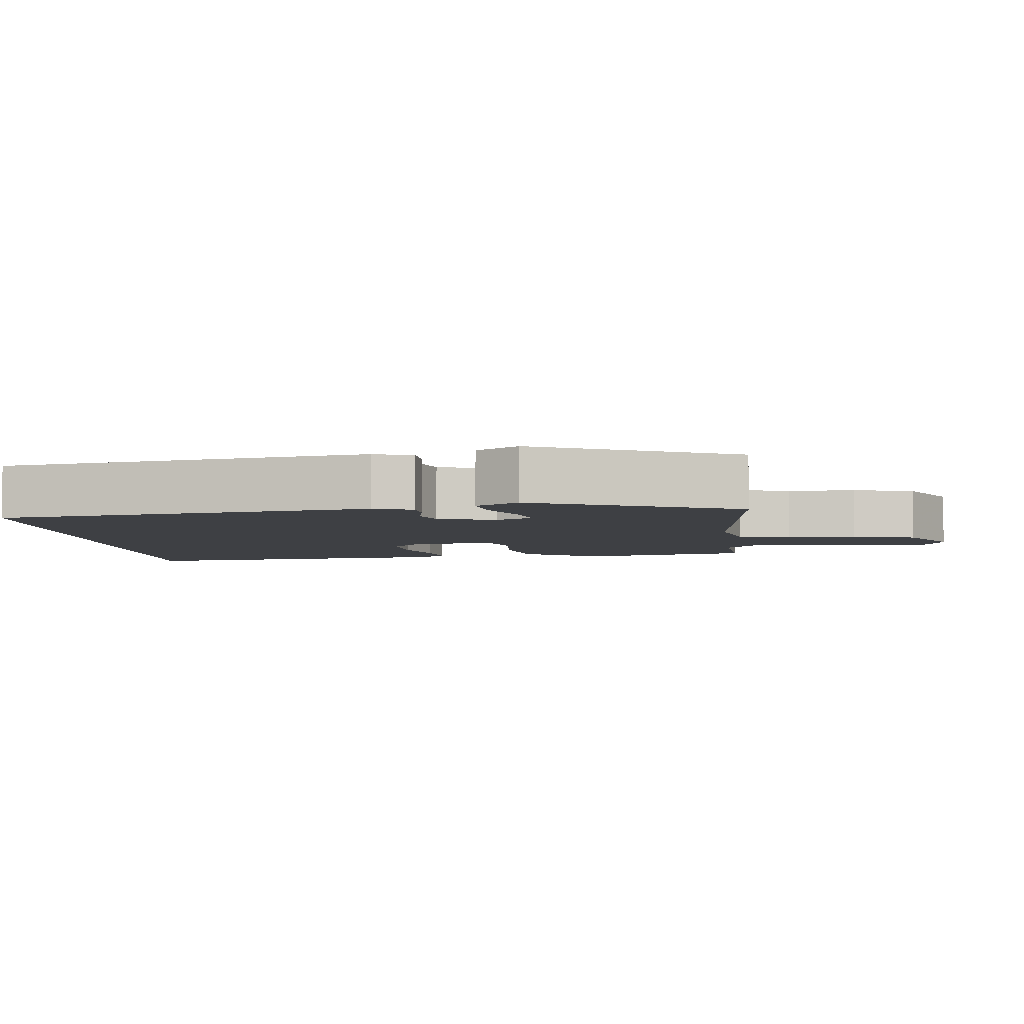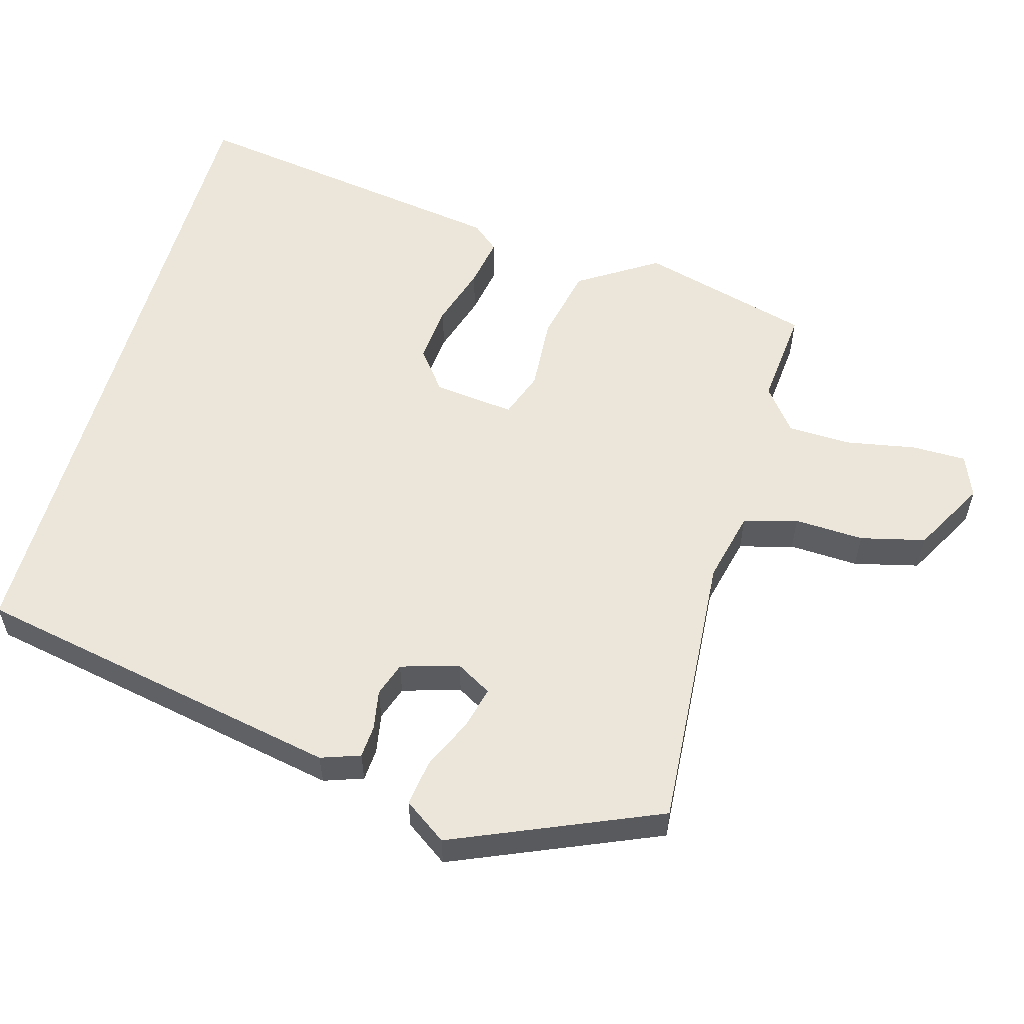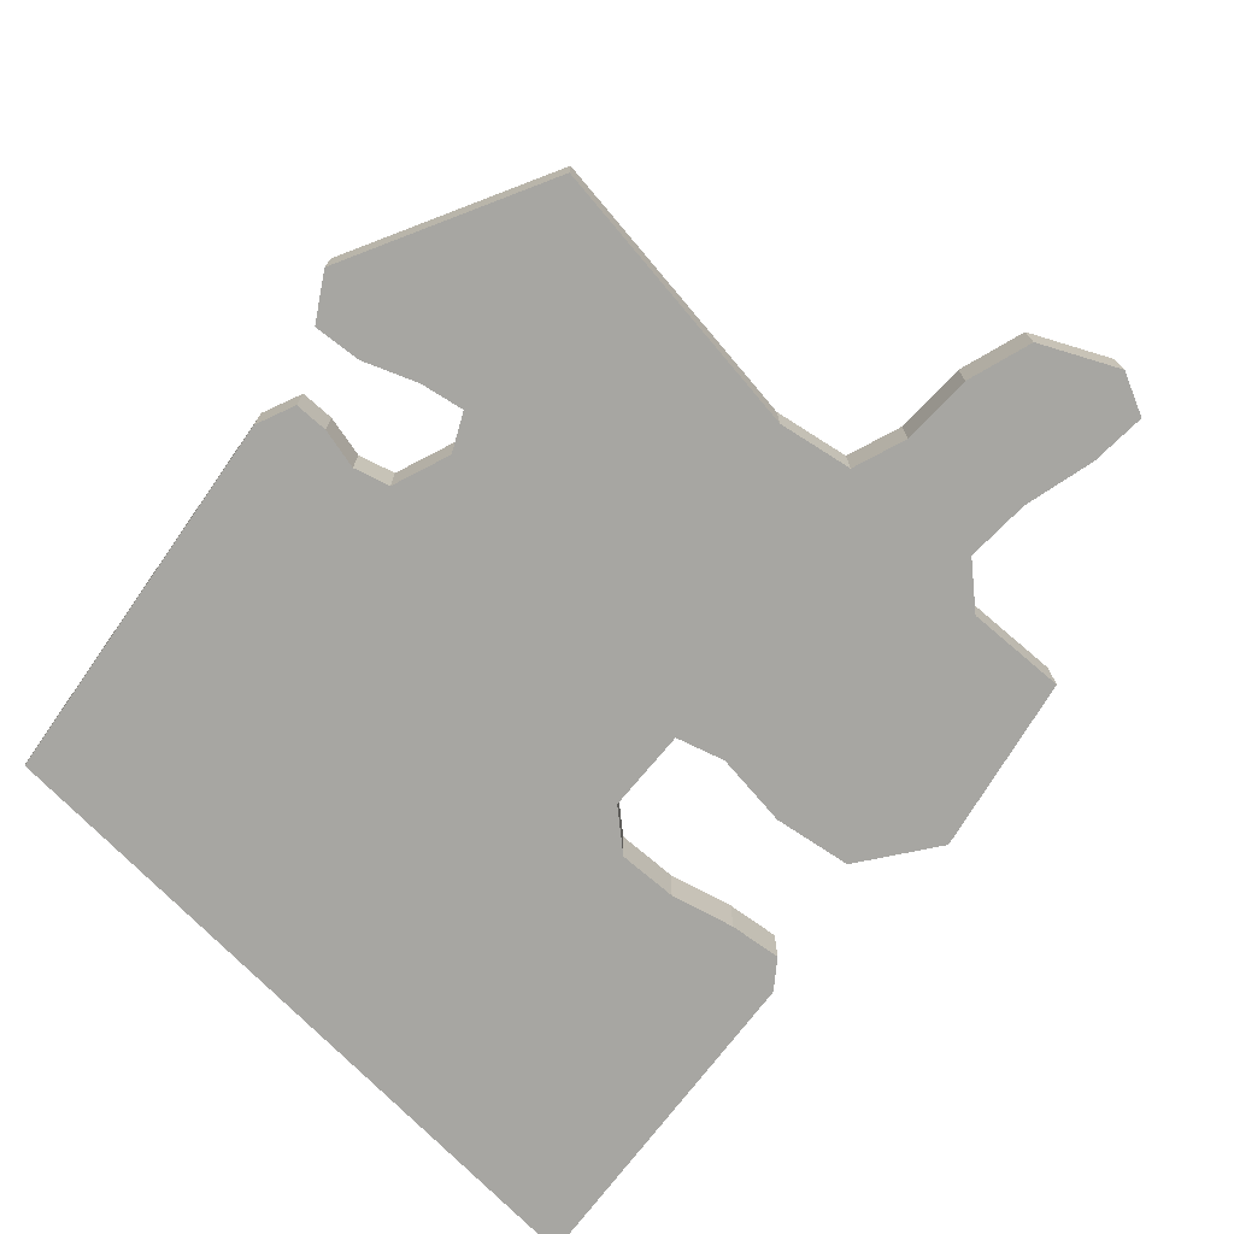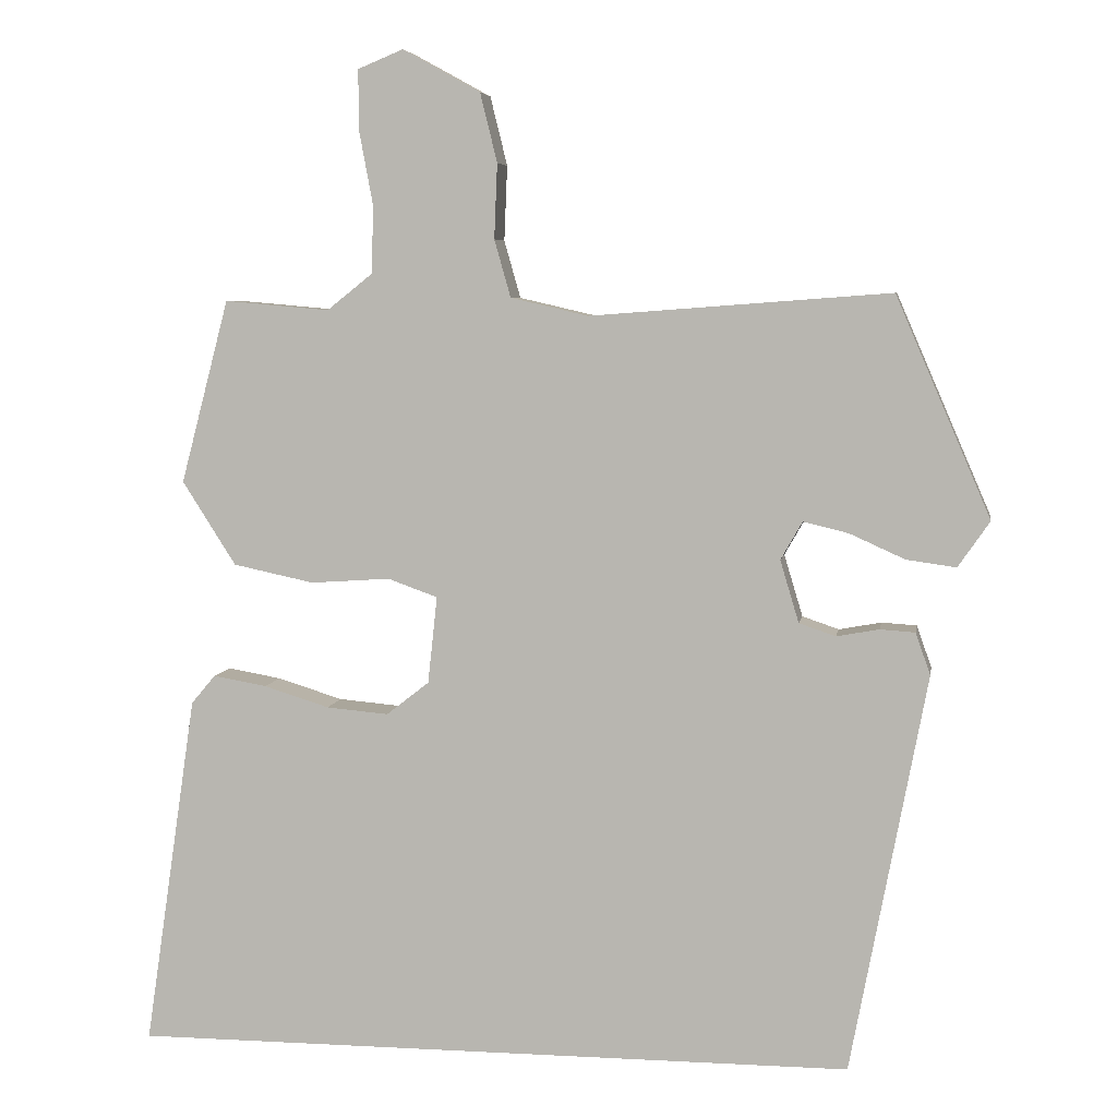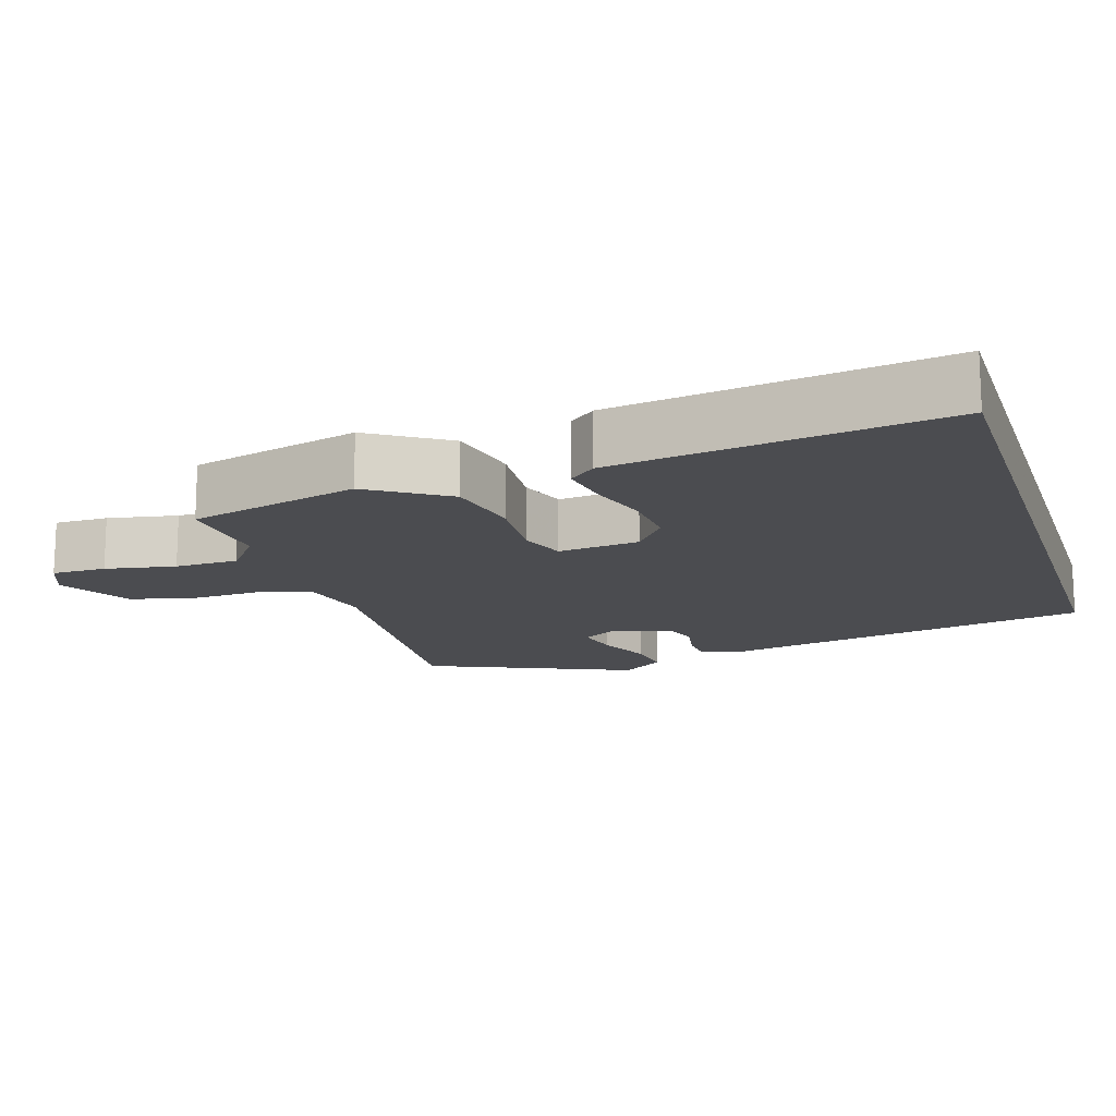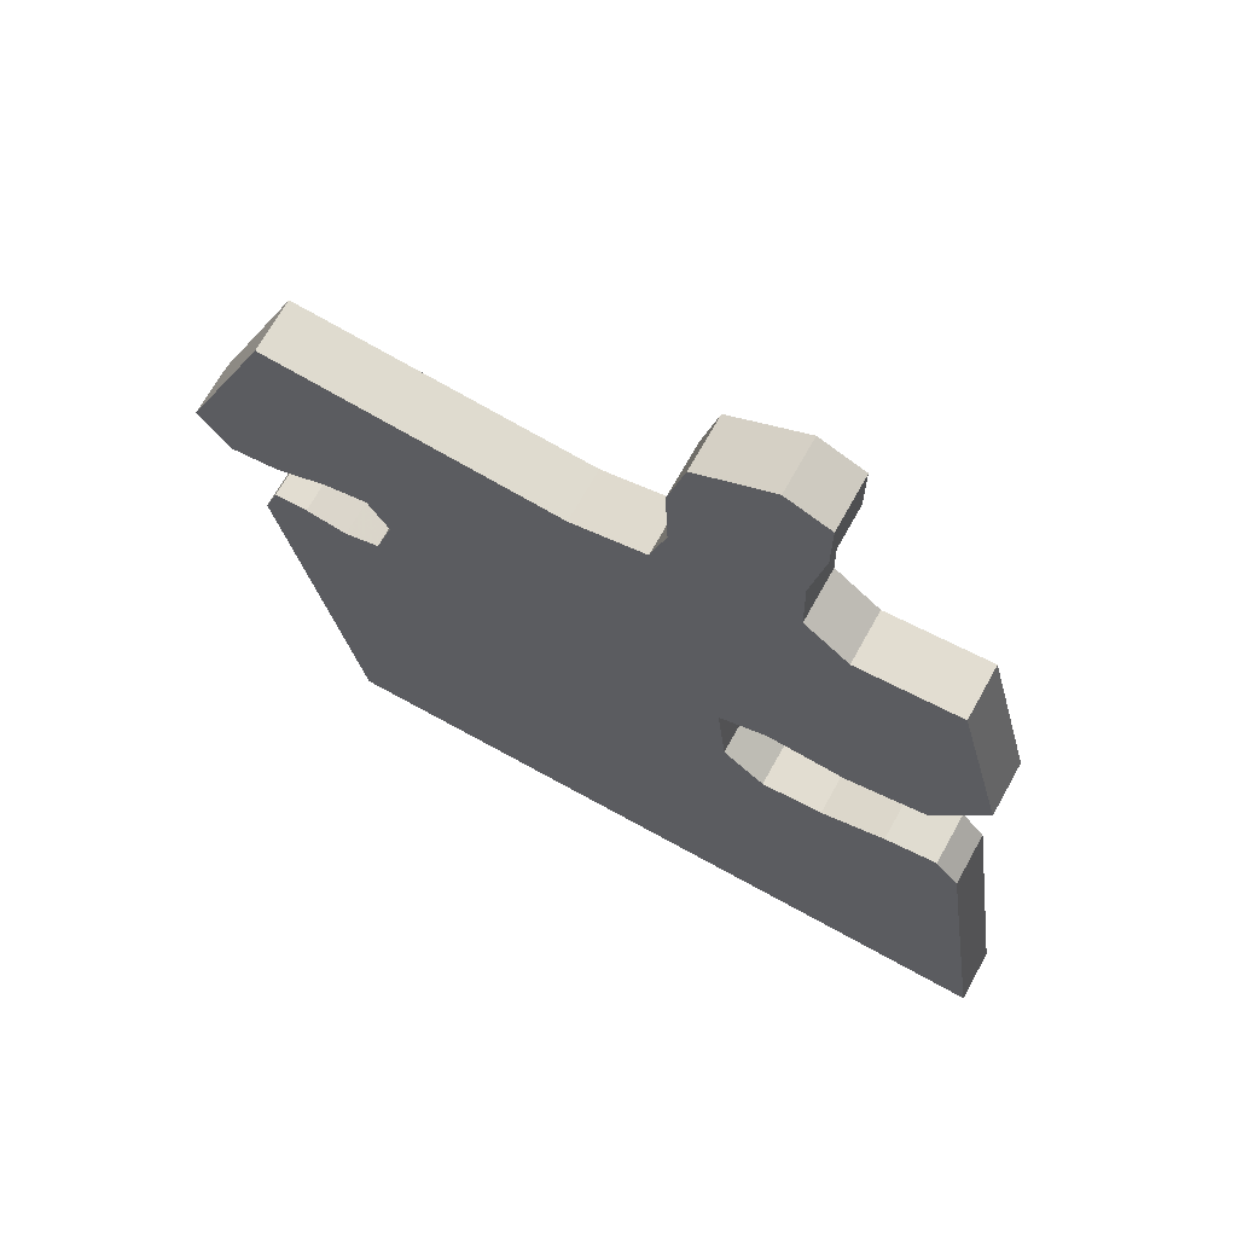
<metadata>
{"format":"obj","ext":"obj","renderer":"f3d","projection":"perspective","resolution":1024,"background":"white","views":[{"elev":-4.8,"azim":-84.8,"up":"+Y"},{"elev":56.7,"azim":-74.1,"up":"+Y"},{"elev":-74.0,"azim":-45.7,"up":"+Y"},{"elev":5.8,"azim":-170.7,"up":"+Z"},{"elev":-15.2,"azim":107.6,"up":"+Y"},{"elev":69.0,"azim":29.1,"up":"+Z"}]}
</metadata>
<code>
v 0.441 0.07 0.483
v 0.503 0.07 0.247
v 0.434 0.07 0.139
v 0.33 0.07 0.117
v 0.228 0.07 0.124
v 0.164 0.07 0.101
v 0.176 0.07 -0.011
v 0.231 0.07 -0.054
v 0.311 0.07 -0.047
v 0.395 0.07 -0.021
v 0.464 0.07 -0.009
v 0.495 0.07 -0.046
v 0.562 0.07 -0.5
v -0.372 0.07 -0.5
v -0.47 0.07 0.014
v -0.451 0.07 0.068
v -0.406 0.07 0.071
v -0.351 0.07 0.061
v -0.304 0.07 0.077
v -0.28 0.07 0.157
v -0.308 0.07 0.206
v -0.366 0.07 0.192
v -0.437 0.07 0.16
v -0.501 0.07 0.151
v -0.542 0.07 0.21
v -0.42 0.07 0.493
v -0.033 0.07 0.464
v 0.066 0.07 0.487
v 0.087 0.07 0.561
v 0.083 0.07 0.657
v 0.105 0.07 0.746
v 0.205 0.07 0.801
v 0.263 0.07 0.777
v 0.263 0.07 0.702
v 0.245 0.07 0.605
v 0.247 0.07 0.518
v 0.306 0.07 0.471
v 0.441 0 0.483
v 0.503 0 0.247
v 0.434 0 0.139
v 0.33 0 0.117
v 0.228 0 0.124
v 0.164 0 0.101
v 0.176 0 -0.011
v 0.231 0 -0.054
v 0.311 0 -0.047
v 0.395 0 -0.021
v 0.464 0 -0.009
v 0.495 0 -0.046
v 0.562 0 -0.5
v -0.372 0 -0.5
v -0.47 0 0.014
v -0.451 0 0.068
v -0.406 0 0.071
v -0.351 0 0.061
v -0.304 0 0.077
v -0.28 0 0.157
v -0.308 0 0.206
v -0.366 0 0.192
v -0.437 0 0.16
v -0.501 0 0.151
v -0.542 0 0.21
v -0.42 0 0.493
v -0.033 0 0.464
v 0.066 0 0.487
v 0.087 0 0.561
v 0.083 0 0.657
v 0.105 0 0.746
v 0.205 0 0.801
v 0.263 0 0.777
v 0.263 0 0.702
v 0.245 0 0.605
v 0.247 0 0.518
v 0.306 0 0.471
f 33 34 35
f 32 33 35
f 31 32 35
f 30 31 35
f 29 30 35
f 28 29 35 36
f 27 28 36 37
f 25 26 27
f 24 25 27
f 23 24 27
f 22 23 27
f 21 22 27 37
f 16 17 18
f 15 16 18
f 14 15 18
f 13 14 18
f 13 18 19
f 11 12 13
f 10 11 13
f 9 10 13
f 8 9 13
f 13 19 20
f 8 13 20
f 7 8 20
f 3 4 5
f 2 3 5
f 1 2 5
f 37 1 5
f 21 37 5
f 6 7 20 21
f 5 6 21
f 72 71 70
f 72 70 69
f 72 69 68
f 72 68 67
f 72 67 66
f 73 72 66 65
f 74 73 65 64
f 64 63 62
f 64 62 61
f 64 61 60
f 64 60 59
f 74 64 59 58
f 55 54 53
f 55 53 52
f 55 52 51
f 55 51 50
f 56 55 50
f 50 49 48
f 50 48 47
f 50 47 46
f 50 46 45
f 57 56 50
f 57 50 45
f 57 45 44
f 42 41 40
f 42 40 39
f 42 39 38
f 42 38 74
f 42 74 58
f 58 57 44 43
f 58 43 42
f 1 38 39 2
f 2 39 40 3
f 3 40 41 4
f 4 41 42 5
f 5 42 43 6
f 6 43 44 7
f 7 44 45 8
f 8 45 46 9
f 9 46 47 10
f 10 47 48 11
f 11 48 49 12
f 12 49 50 13
f 13 50 51 14
f 14 51 52 15
f 15 52 53 16
f 16 53 54 17
f 17 54 55 18
f 18 55 56 19
f 19 56 57 20
f 20 57 58 21
f 21 58 59 22
f 22 59 60 23
f 23 60 61 24
f 24 61 62 25
f 25 62 63 26
f 26 63 64 27
f 27 64 65 28
f 28 65 66 29
f 29 66 67 30
f 30 67 68 31
f 31 68 69 32
f 32 69 70 33
f 33 70 71 34
f 34 71 72 35
f 35 72 73 36
f 36 73 74 37
f 37 74 38 1

</code>
